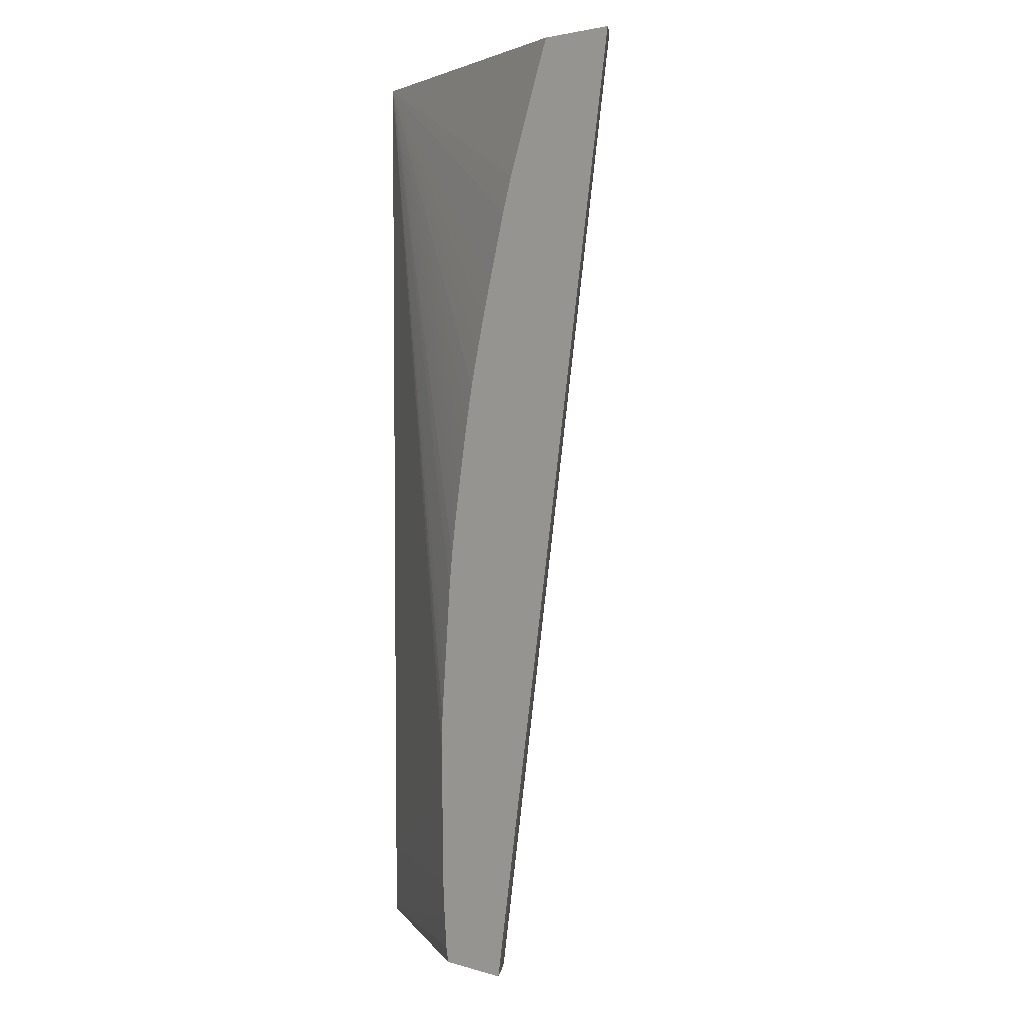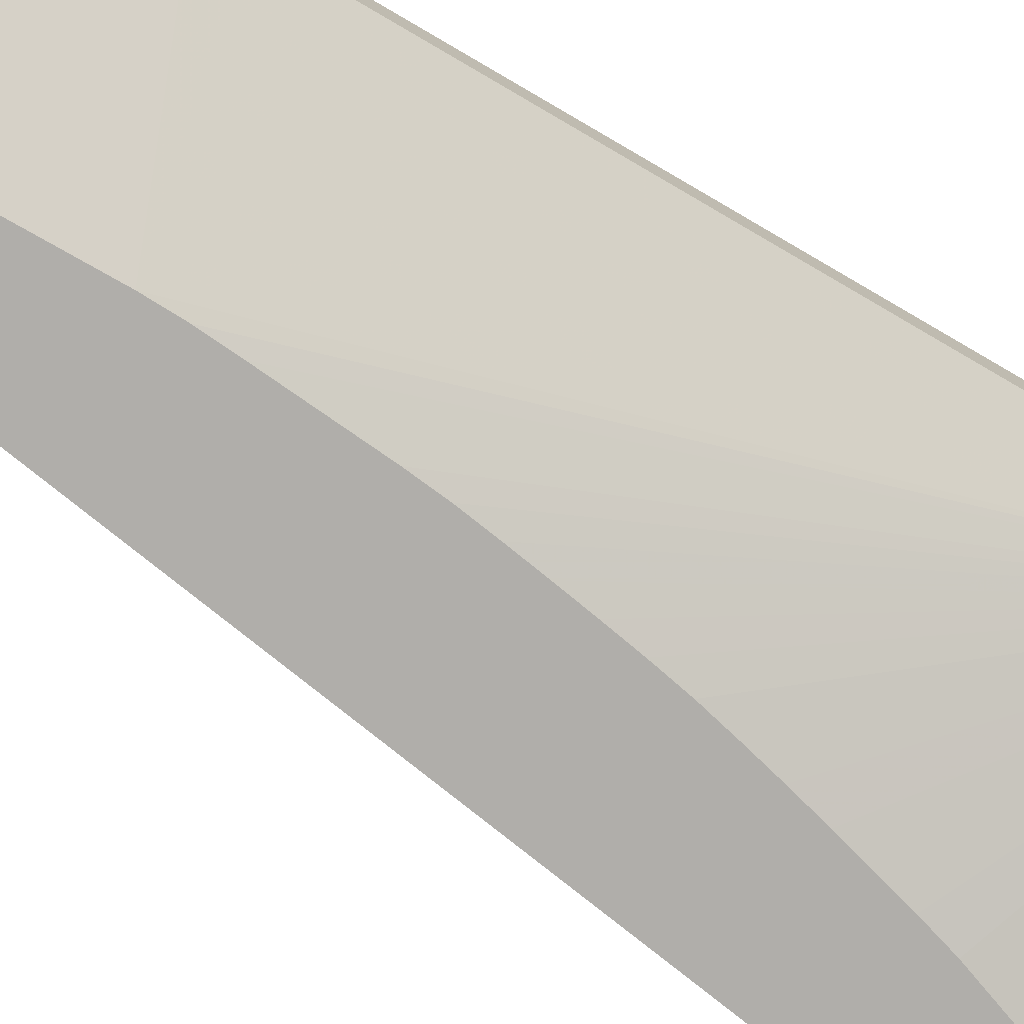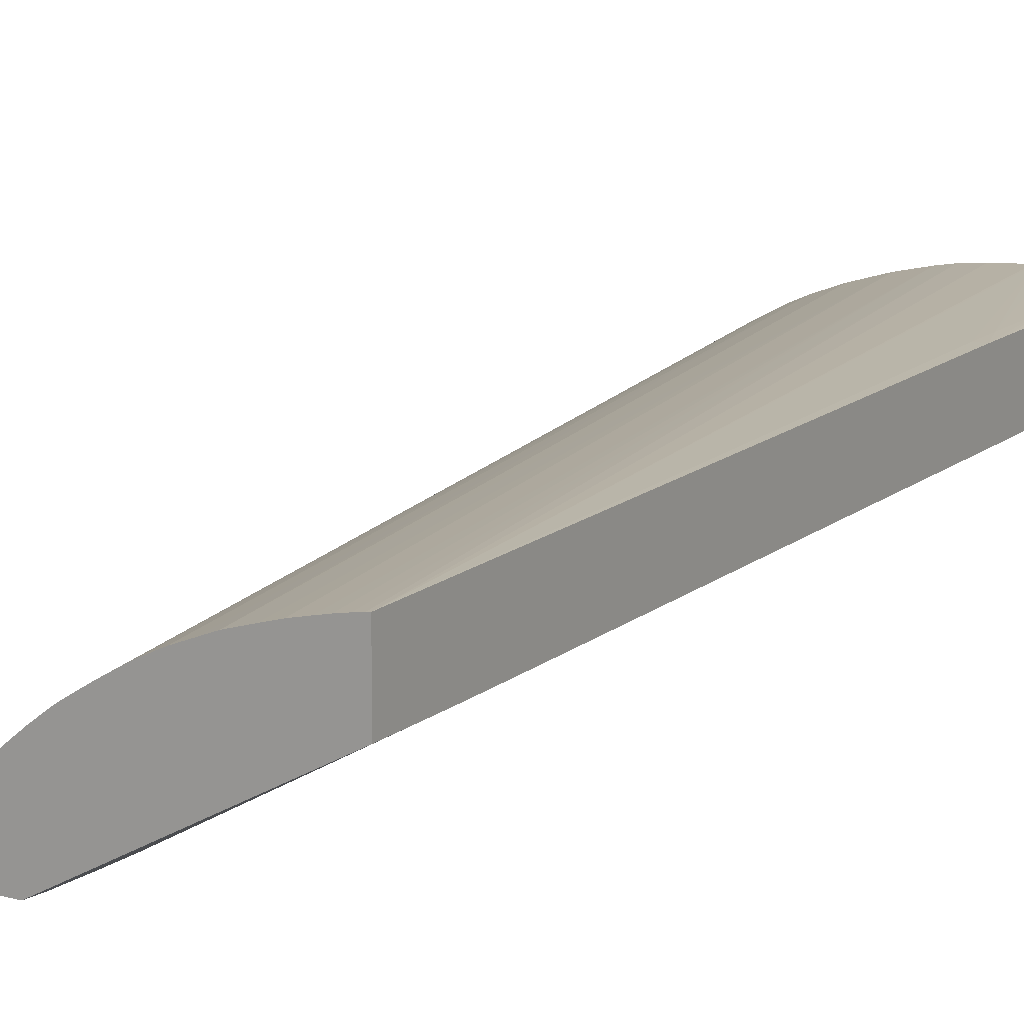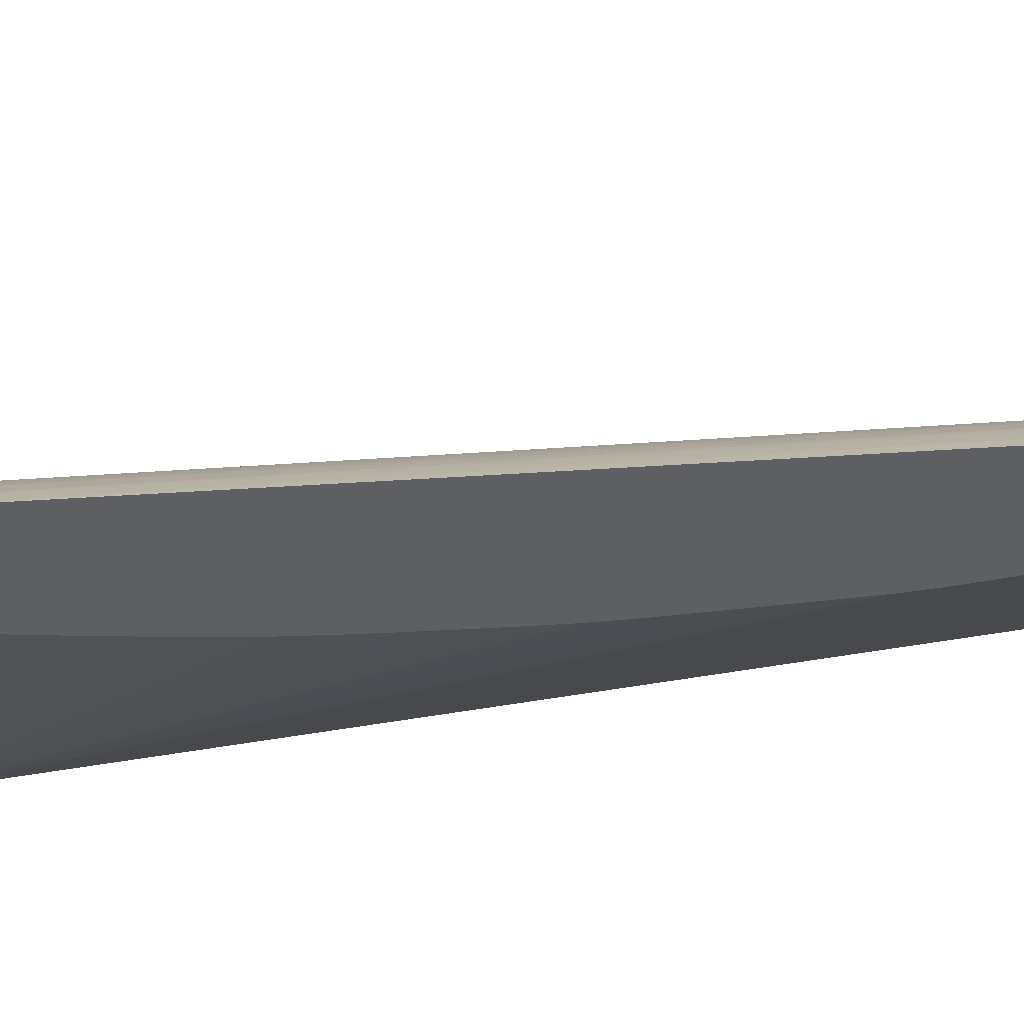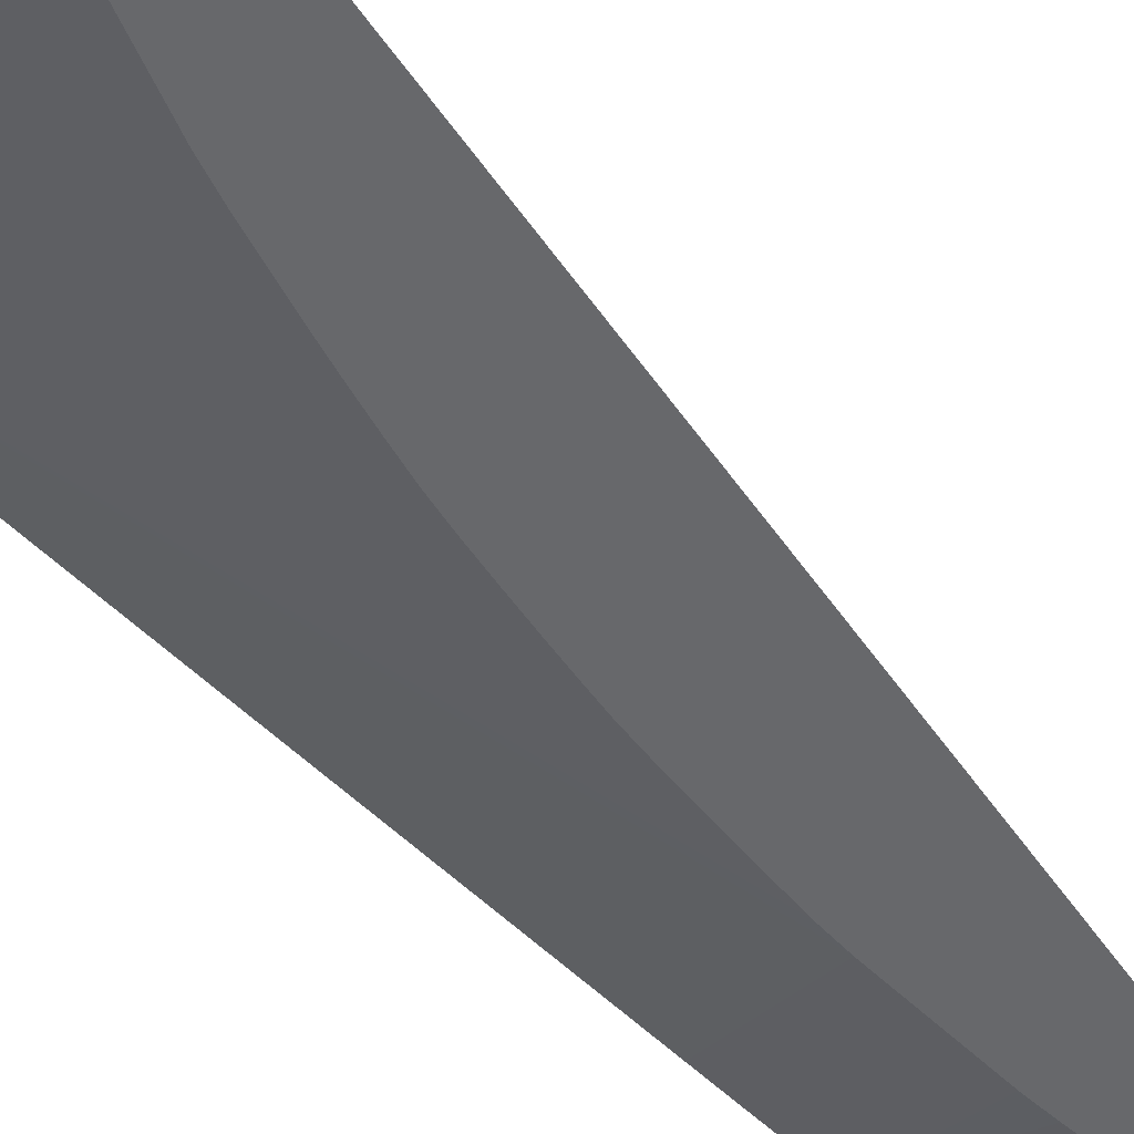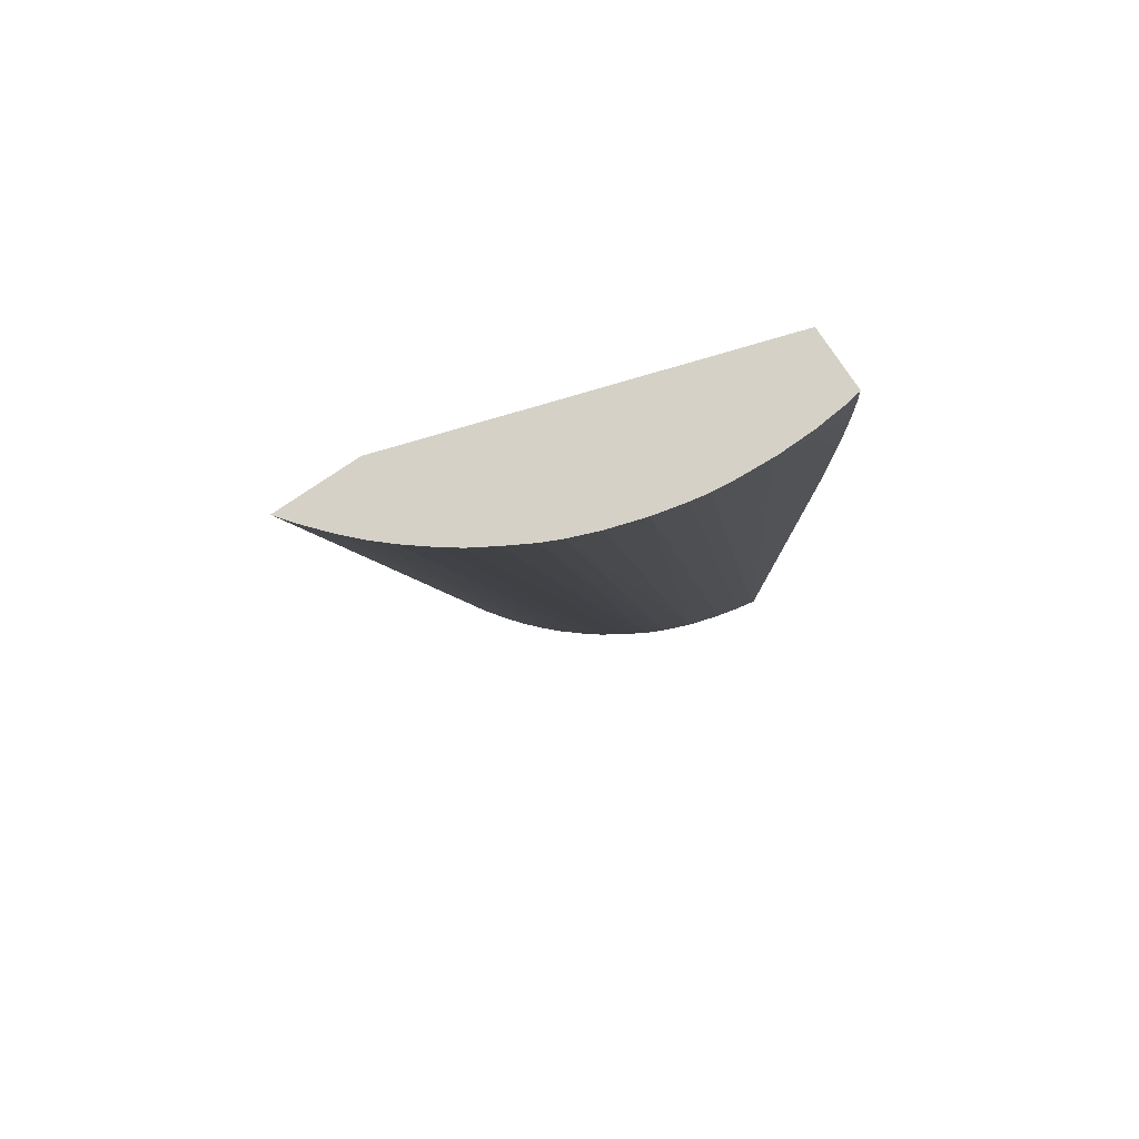
<metadata>
{"format":"obj","ext":"obj","renderer":"f3d","projection":"perspective","resolution":1024,"background":"white","views":[{"elev":3.0,"azim":-136.2,"up":"+Y"},{"elev":-77.7,"azim":59.8,"up":"+Z"},{"elev":13.9,"azim":30.5,"up":"+Z"},{"elev":-39.9,"azim":-76.4,"up":"+Z"},{"elev":-52.4,"azim":-137.5,"up":"+Z"},{"elev":79.7,"azim":-33.9,"up":"+Y"}]}
</metadata>
<code>
v 0.9039 1.96 0.1081
v 0.904 1.96 0.1082
v 0.9042 1.96 0.1081
v 0.9765 1.487 0.1081
v 0.9105 1.96 0.1167
v 0.9814 1.487 0.1149
v 0.9437 1.96 0.1081
v 1.014 1.487 0.1081
v 0.9193 1.96 0.1269
v 0.9865 1.487 0.1214
v 0.9901 1.487 0.1261
v 1.112 1.96 0.1613
v 0.9446 1.957 0.1081
v 1.112 1.487 0.1626
v 1.015 1.495 0.1081
v 0.9278 1.96 0.1356
v 0.9981 1.487 0.1348
v 1.112 1.576 0.162
v 1.018 1.598 0.1081
v 1.018 1.616 0.1081
v 1.016 1.634 0.1081
v 1.012 1.686 0.1081
v 1.01 1.703 0.1081
v 1.008 1.72 0.1081
v 1.005 1.738 0.1081
v 1.002 1.755 0.1081
v 0.999 1.772 0.1081
v 0.9978 1.778 0.1081
v 0.9955 1.79 0.1081
v 0.9914 1.807 0.1081
v 0.9871 1.825 0.1081
v 0.9824 1.843 0.1081
v 0.9729 1.877 0.1081
v 0.9676 1.894 0.1081
v 0.9488 1.946 0.1081
v 1.112 1.96 0.1911
v 1.112 1.489 0.1626
v 1.112 1.487 0.1924
v 1.016 1.511 0.1081
v 1.017 1.521 0.1081
v 1.017 1.529 0.1081
v 0.9365 1.96 0.1434
v 1.003 1.487 0.1397
v 1.007 1.487 0.1432
v 1.112 1.558 0.162
v 1.112 1.541 0.1621
v 1.112 1.529 0.1621
v 1.112 1.524 0.1622
v 1.018 1.588 0.1081
v 1.105 1.96 0.1923
v 1.112 1.944 0.192
v 1.112 1.506 0.1624
v 1.111 1.487 0.1922
v 1.112 1.825 0.194
v 1.107 1.825 0.194
v 1.072 1.96 0.194
v 1.072 1.946 0.1939
v 1.054 1.96 0.193
v 1.044 1.96 0.1918
v 0.9479 1.96 0.1523
v 1.013 1.487 0.1482
v 1.017 1.487 0.1519
v 1.09 1.96 0.1938
v 1.107 1.929 0.1932
v 1.112 1.929 0.1926
v 1.107 1.487 0.1916
v 1.112 1.842 0.1939
v 1.107 1.877 0.194
v 1.107 1.842 0.194
v 1.09 1.912 0.194
v 1.09 1.929 0.194
v 1.09 1.946 0.194
v 1.035 1.96 0.1903
v 0.9563 1.96 0.1584
v 1.022 1.487 0.1558
v 1.026 1.487 0.1586
v 1.107 1.912 0.1937
v 1.112 1.912 0.1931
v 1.102 1.487 0.1906
v 1.112 1.859 0.1938
v 1.107 1.894 0.1939
v 1.02 1.96 0.1868
v 1.097 1.487 0.1895
v 0.9674 1.96 0.165
v 1.032 1.487 0.1626
v 1.037 1.487 0.1658
v 1.112 1.894 0.1934
v 1.112 1.877 0.1937
v 1.003 1.96 0.1814
v 1.072 1.487 0.1826
v 1.082 1.487 0.1856
v 1.09 1.487 0.1877
v 0.9802 1.96 0.1721
v 1.044 1.487 0.1699
v 1.049 1.487 0.1726
v 0.9889 1.96 0.1762
v 1.066 1.487 0.1801
v 1.054 1.487 0.175
v 1.058 1.487 0.1768
f 1 2 3
f 1 3 7
f 1 7 13
f 1 13 35
f 1 35 34
f 1 34 33
f 1 33 32
f 1 32 31
f 1 31 30
f 1 30 29
f 1 29 28
f 1 28 27
f 1 27 26
f 1 26 25
f 1 25 24
f 1 24 23
f 1 23 22
f 1 22 21
f 1 21 20
f 1 20 19
f 1 19 49
f 1 49 41
f 1 41 40
f 1 40 39
f 1 39 15
f 1 15 8
f 1 8 4
f 1 4 2
f 2 5 9
f 2 9 16
f 2 16 42
f 2 42 60
f 2 60 74
f 2 74 84
f 2 84 93
f 2 93 96
f 2 96 89
f 2 89 82
f 2 82 73
f 2 73 59
f 2 59 58
f 2 58 56
f 2 56 63
f 2 63 50
f 2 50 36
f 2 36 12
f 2 12 7
f 2 7 3
f 2 4 6
f 2 6 5
f 4 8 14
f 4 14 38
f 4 38 53
f 4 53 66
f 4 66 79
f 4 79 83
f 4 83 92
f 4 92 91
f 4 91 90
f 4 90 97
f 4 97 99
f 4 99 98
f 4 98 95
f 4 95 94
f 4 94 86
f 4 86 85
f 4 85 76
f 4 76 75
f 4 75 62
f 4 62 61
f 4 61 44
f 4 44 43
f 4 43 17
f 4 17 11
f 4 11 10
f 4 10 6
f 5 6 10
f 5 10 11
f 5 11 9
f 7 12 13
f 8 15 14
f 9 11 17
f 9 17 16
f 12 18 19
f 12 19 20
f 12 20 21
f 12 21 22
f 12 22 23
f 12 23 24
f 12 24 25
f 12 25 26
f 12 26 27
f 12 27 28
f 12 28 29
f 12 29 30
f 12 30 31
f 12 31 32
f 12 32 33
f 12 33 34
f 12 34 35
f 12 35 13
f 12 36 51
f 12 51 65
f 12 65 78
f 12 78 87
f 12 87 88
f 12 88 80
f 12 80 67
f 12 67 54
f 12 54 38
f 12 38 14
f 12 14 37
f 12 37 52
f 12 52 48
f 12 48 47
f 12 47 46
f 12 46 45
f 12 45 18
f 14 15 39
f 14 39 40
f 14 40 41
f 14 41 37
f 16 17 43
f 16 43 44
f 16 44 42
f 18 45 19
f 19 45 46
f 19 46 47
f 19 47 48
f 19 48 49
f 36 50 51
f 37 41 52
f 38 54 55
f 38 55 56
f 38 56 57
f 38 57 58
f 38 58 59
f 38 59 53
f 41 48 52
f 41 49 48
f 42 44 61
f 42 61 62
f 42 62 60
f 50 63 64
f 50 64 65
f 50 65 51
f 53 59 66
f 54 67 68
f 54 68 69
f 54 69 55
f 55 69 56
f 56 70 71
f 56 71 72
f 56 72 63
f 56 58 57
f 56 69 70
f 59 73 66
f 60 62 75
f 60 75 76
f 60 76 74
f 63 72 77
f 63 77 64
f 64 77 78
f 64 78 65
f 66 73 79
f 67 80 81
f 67 81 68
f 68 81 72
f 68 72 71
f 68 71 69
f 69 71 70
f 72 81 77
f 73 82 83
f 73 83 79
f 74 76 85
f 74 85 86
f 74 86 84
f 77 81 87
f 77 87 78
f 80 88 81
f 81 88 87
f 82 89 90
f 82 90 91
f 82 91 92
f 82 92 83
f 84 86 94
f 84 94 95
f 84 95 93
f 89 96 90
f 90 96 97
f 93 95 98
f 93 98 99
f 93 99 96
f 96 99 97

</code>
